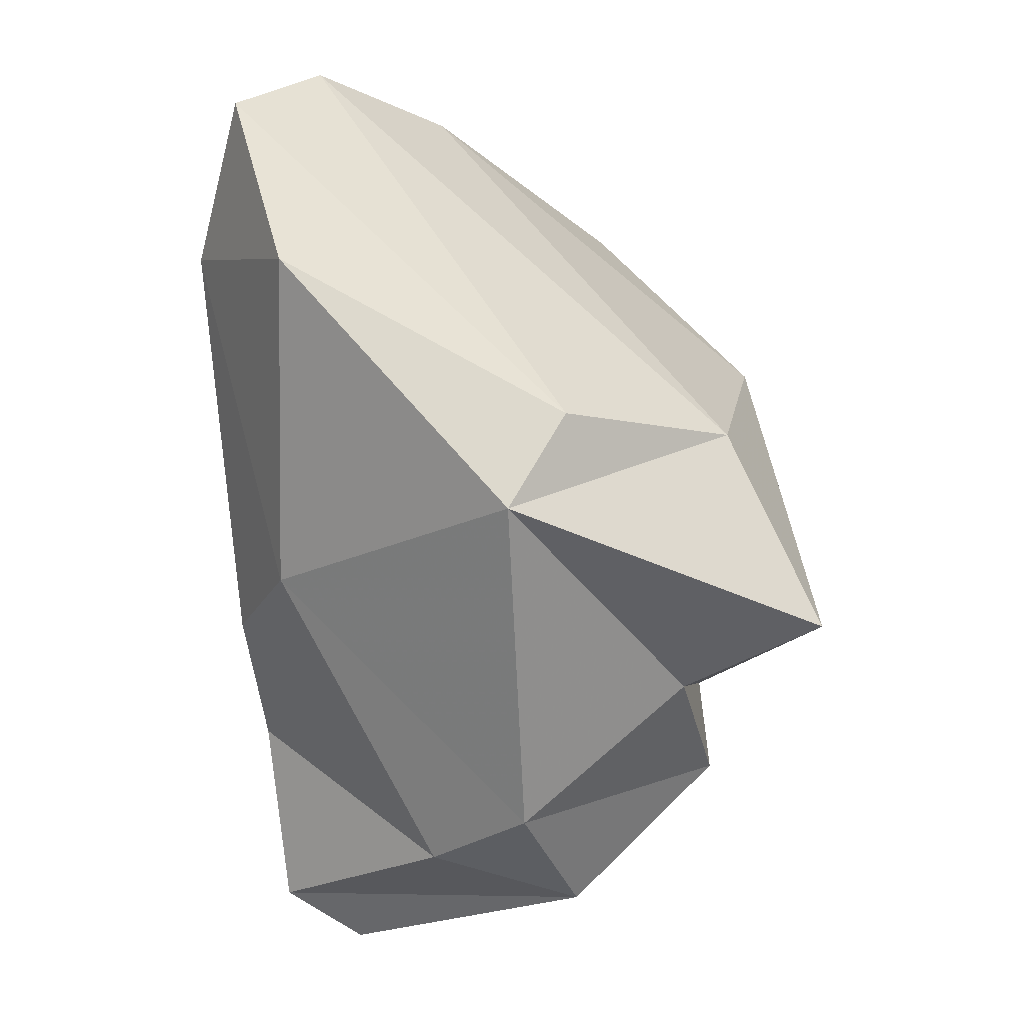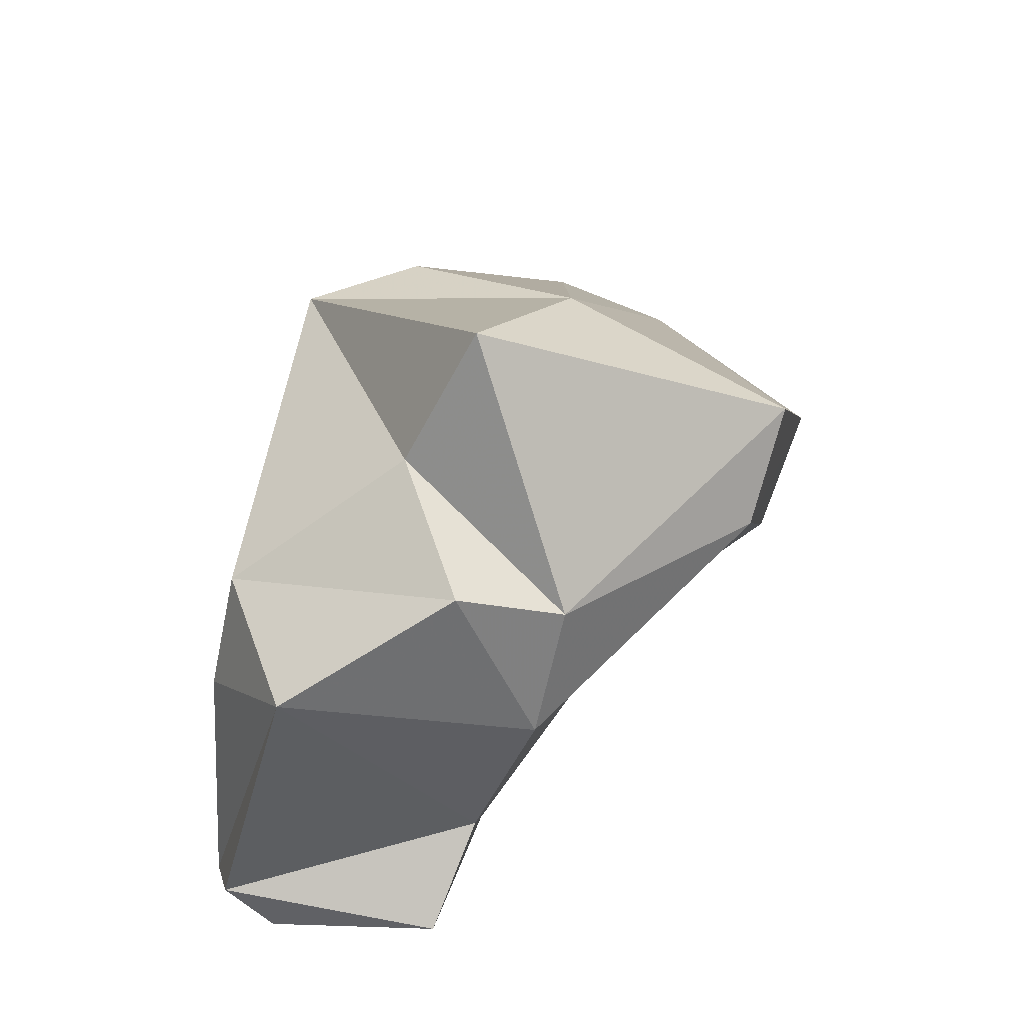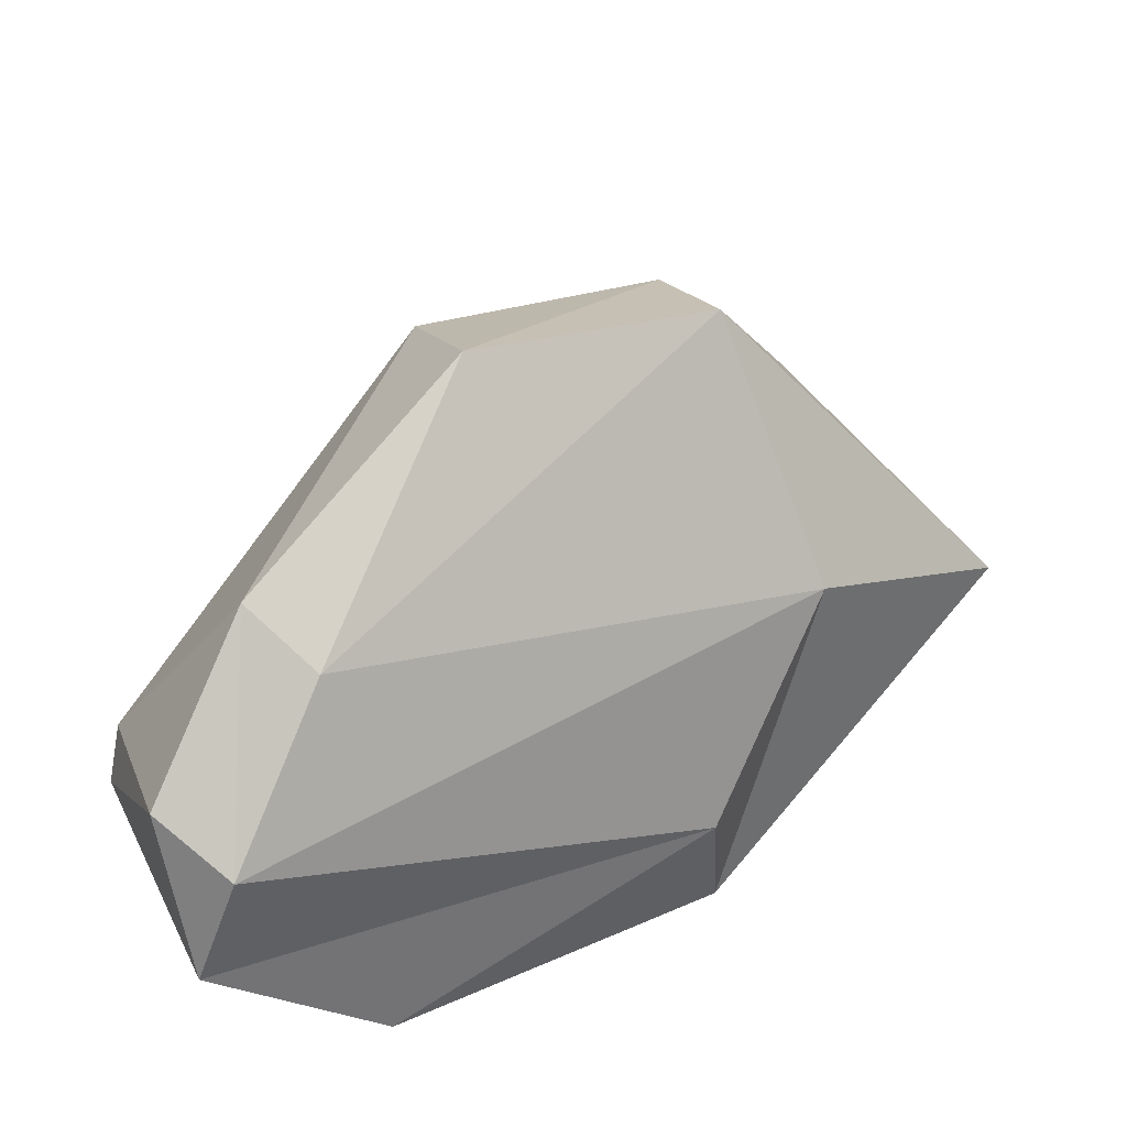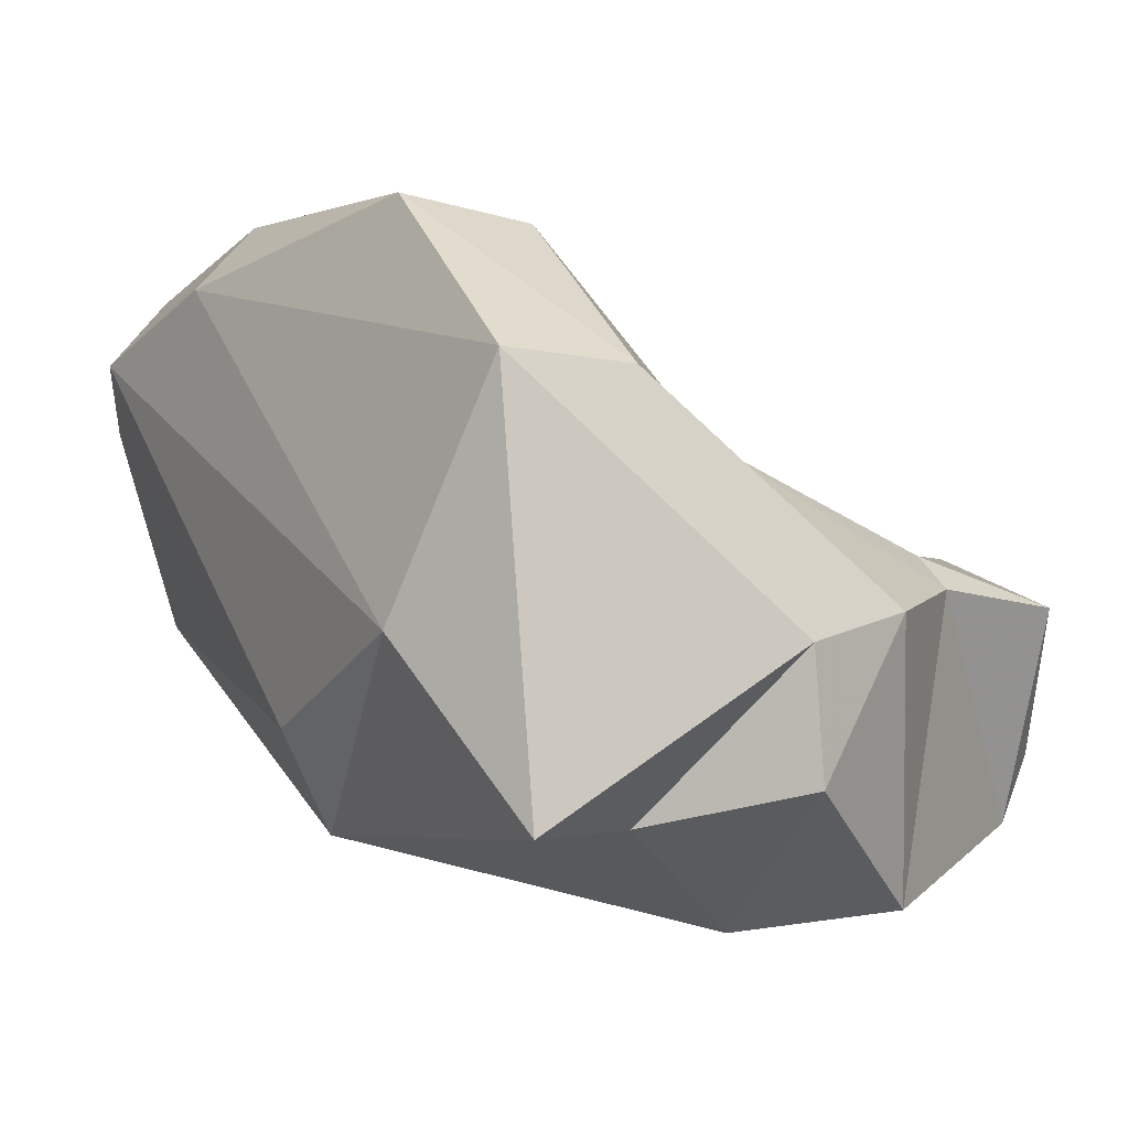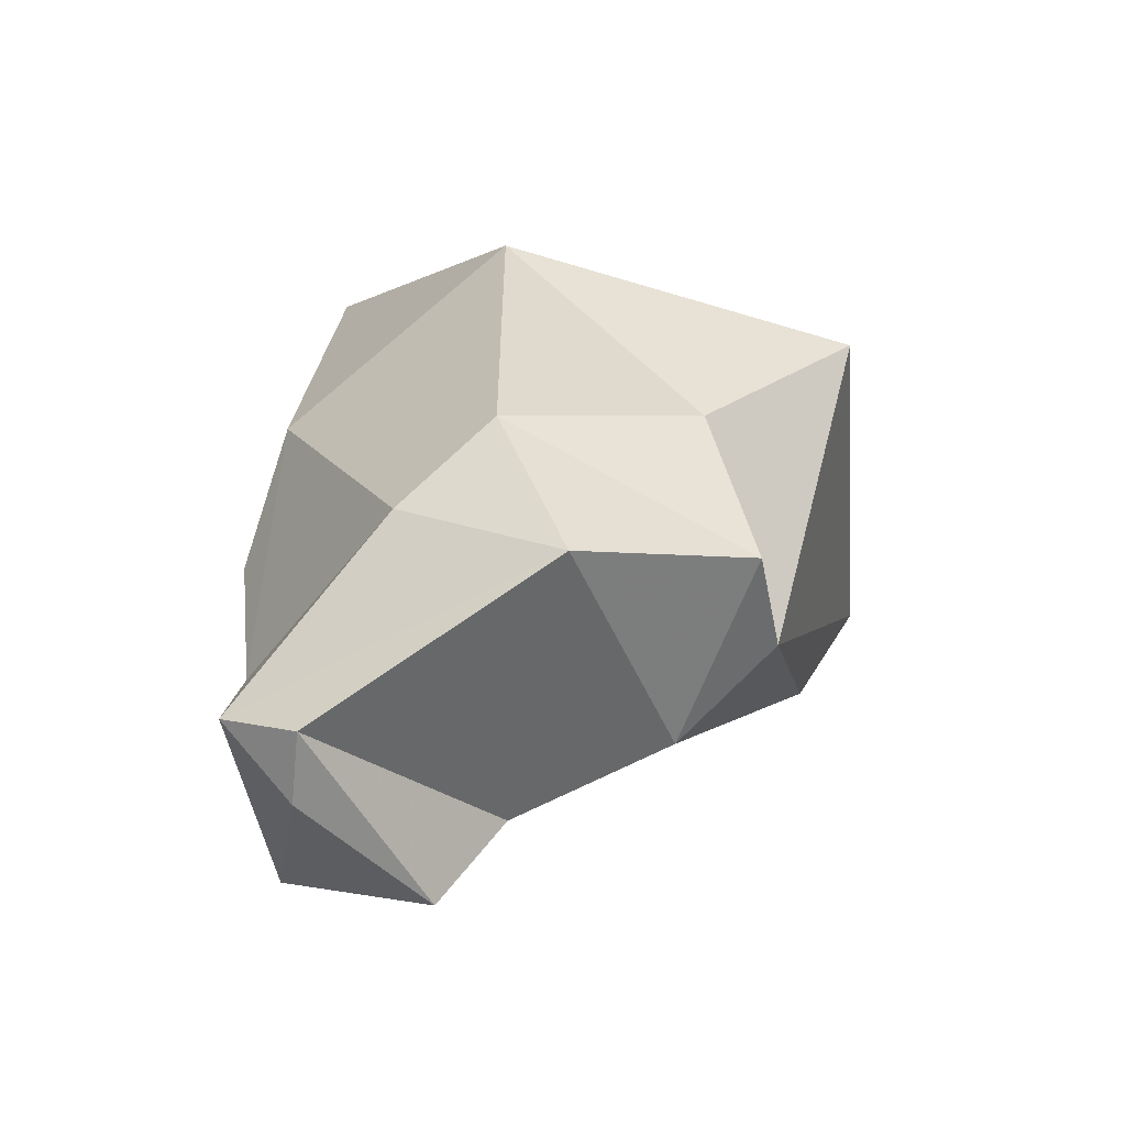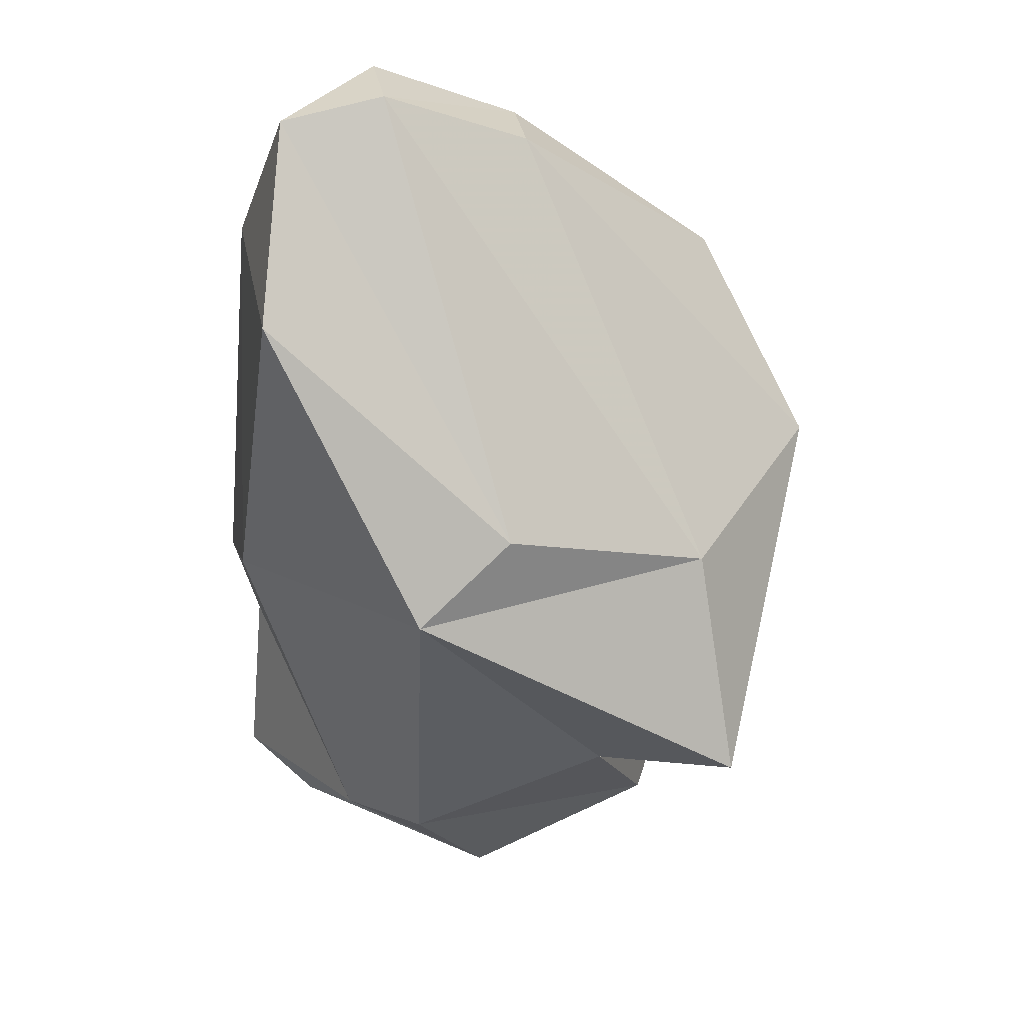
<metadata>
{"format":"obj","ext":"obj","renderer":"f3d","projection":"perspective","resolution":1024,"background":"white","views":[{"elev":39.4,"azim":32.3,"up":"+Z"},{"elev":-24.8,"azim":95.0,"up":"+Z"},{"elev":38.1,"azim":-1.5,"up":"+Y"},{"elev":34.7,"azim":91.4,"up":"+Y"},{"elev":-46.2,"azim":44.8,"up":"+Z"},{"elev":63.9,"azim":52.9,"up":"+Z"}]}
</metadata>
<code>
v 165.3 303.3 77.84
v 166.6 305.5 81.24
v 166.8 300.9 78.2
v 165.5 304.4 77.31
v 168.3 304.7 82.43
v 168.4 308.7 78.61
v 171.8 310.7 71.89
v 170.4 299.7 64.88
v 170 303.1 72.29
v 169.3 300 61.81
v 173.3 297 59.88
v 172.9 302.6 62.85
v 170.7 297.3 65.54
v 170.3 297.1 69.54
v 174.8 306.9 67.96
v 172.8 312 74.78
v 173.2 301.4 59.67
v 172.3 296.5 72.61
v 167.4 302.2 82.54
v 174.6 295.9 60.47
v 172.7 295.3 61.71
v 179.7 296.8 67.3
v 171.1 298.9 80.85
v 177.3 295.9 65.39
v 174.2 302.6 62.27
v 178.1 301.2 77.38
v 177.1 310.2 69.52
v 170 307.9 79.88
v 180.5 298.3 63.44
v 177.8 304.5 63.6
v 178.2 311.3 72.35
v 180.5 305.7 74.76
v 180.3 305.4 65.74
v 181.8 301.5 69.52
v 182 302.9 65.49
v 178.2 298.3 76.38
v 184.7 303.6 71.47
g foo
f 20 21 11
f 11 21 10
f 17 20 11
f 17 11 10
f 10 21 13
f 13 21 24
f 20 29 21
f 21 29 24
f 10 13 8
f 10 8 12
f 25 20 17
f 10 12 17
f 12 25 17
f 18 14 13
f 24 18 13
f 30 29 25
f 29 20 25
f 15 25 12
f 18 24 22
f 29 22 24
f 14 8 13
f 22 29 35
f 9 8 14
f 12 8 9
f 9 15 12
f 35 29 30
f 35 30 33
f 15 30 25
f 22 36 18
f 36 23 18
f 3 14 18
f 36 22 34
f 3 4 14
f 22 35 34
f 4 3 1
f 9 14 4
f 33 34 35
f 7 9 4
f 15 9 7
f 15 27 30
f 27 33 30
f 27 15 7
f 23 19 3
f 23 3 18
f 37 36 34
f 1 3 19
f 19 2 1
f 2 4 1
f 34 33 37
f 4 2 6
f 6 7 4
f 37 33 31
f 7 6 16
f 33 27 31
f 7 16 27
f 16 31 27
f 26 19 23
f 26 23 36
f 5 19 26
f 32 5 26
f 32 26 36
f 2 19 5
f 36 37 32
f 28 5 32
f 6 2 5
f 6 5 28
f 37 31 32
f 16 6 28
f 31 28 32
f 16 28 31
g

</code>
